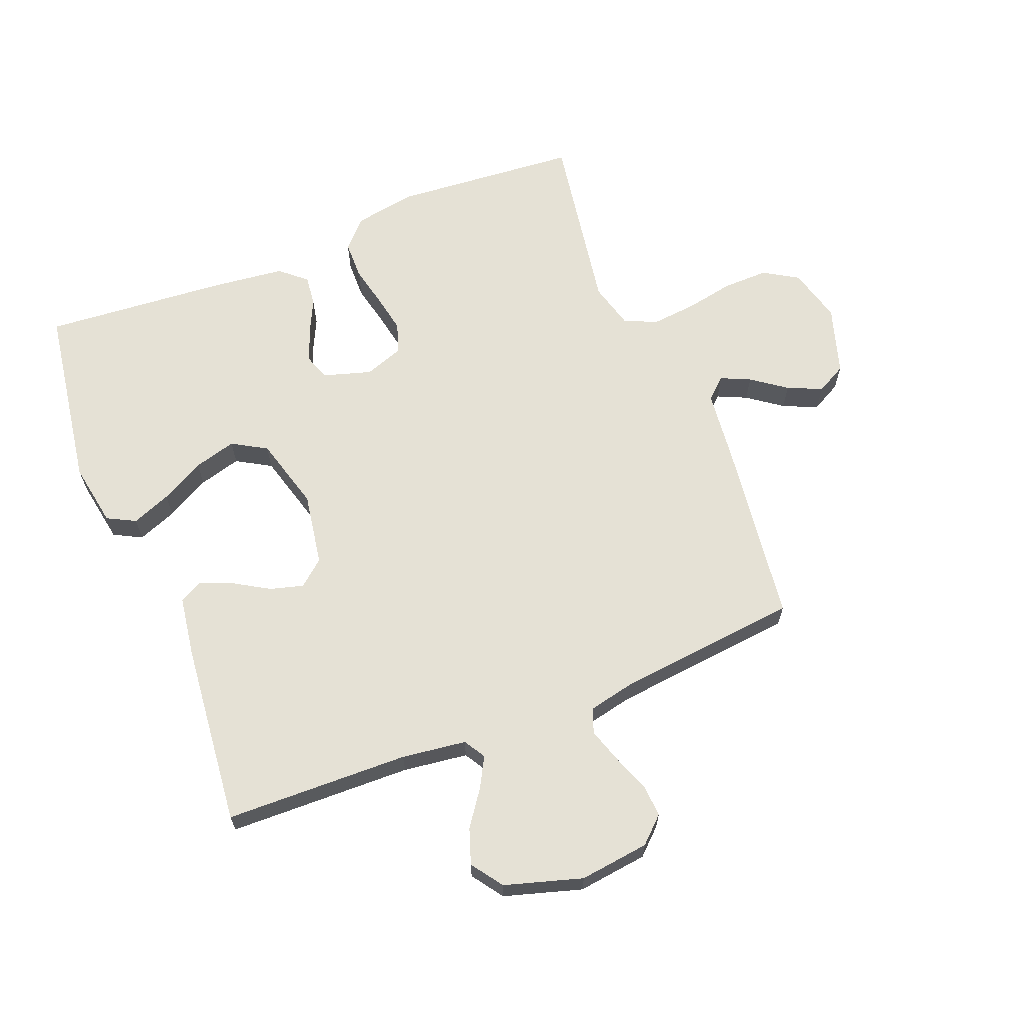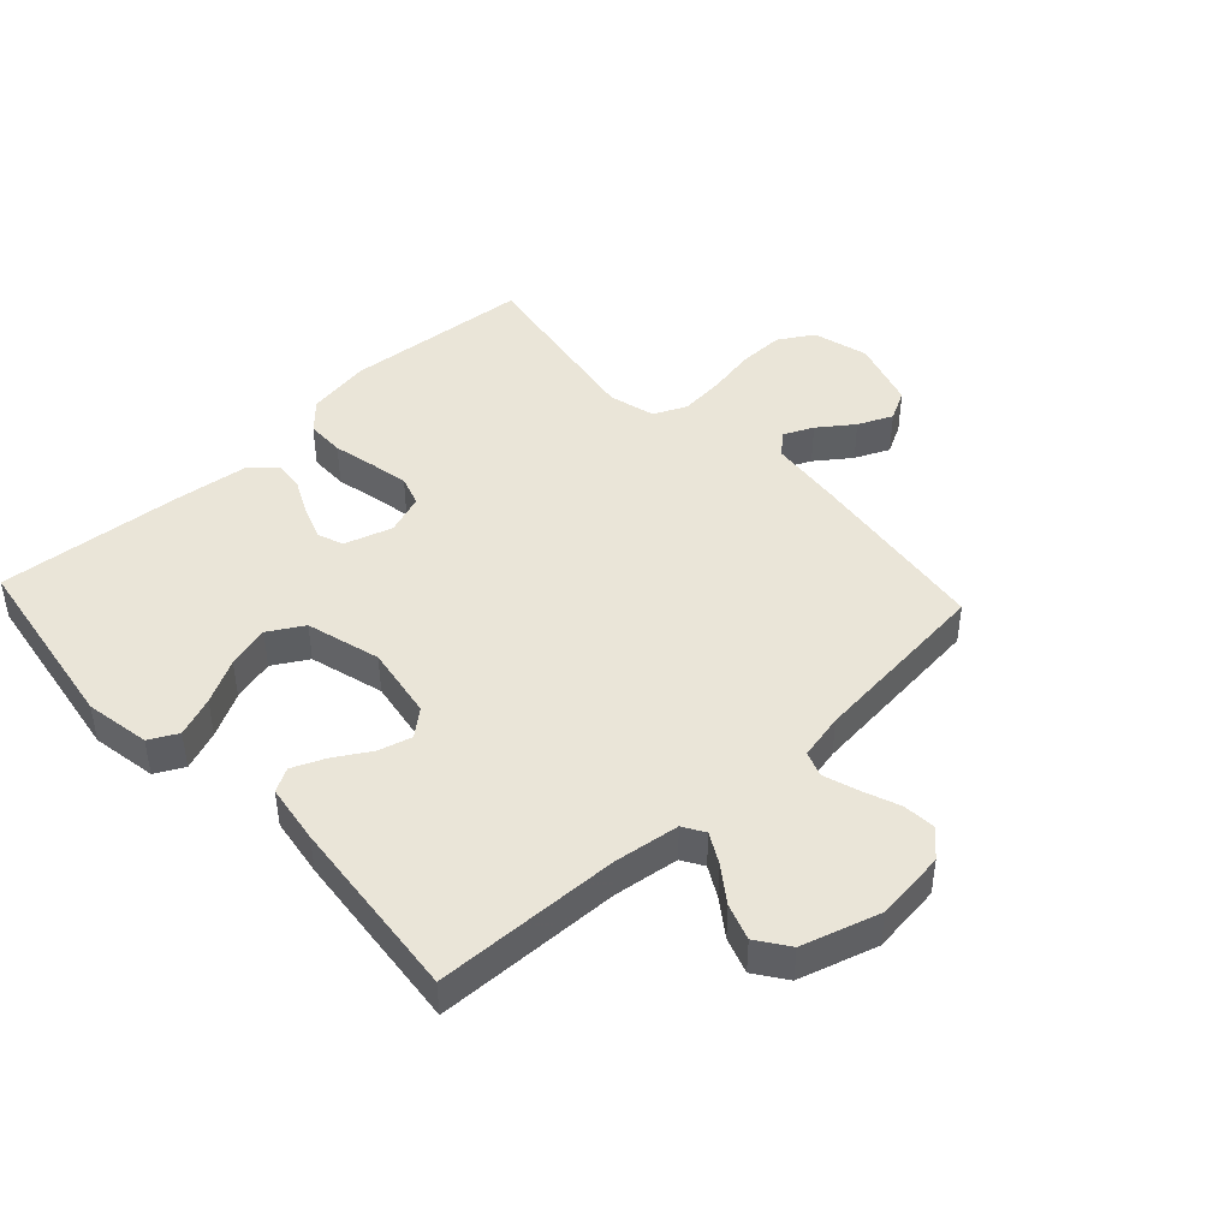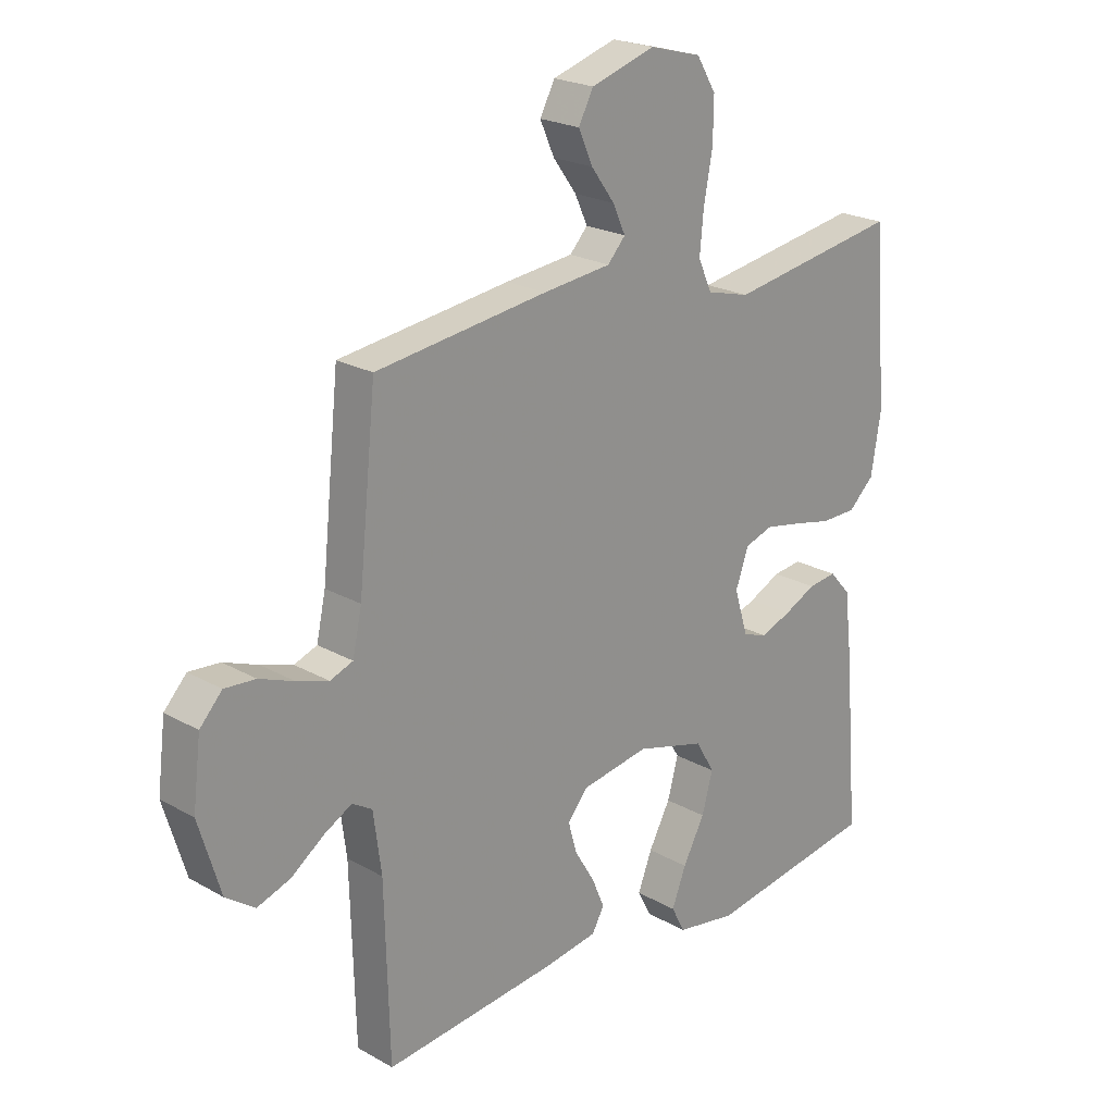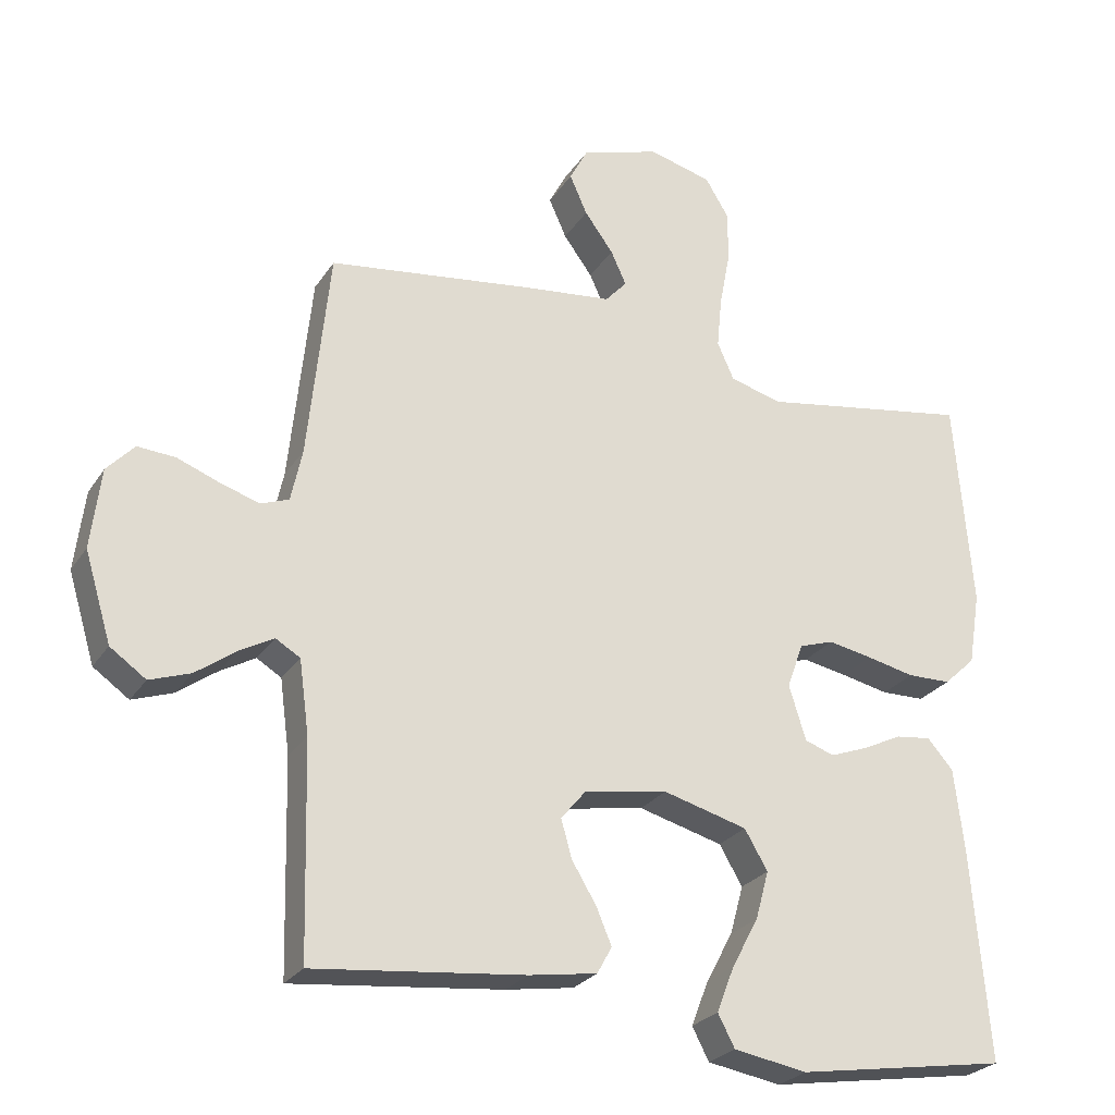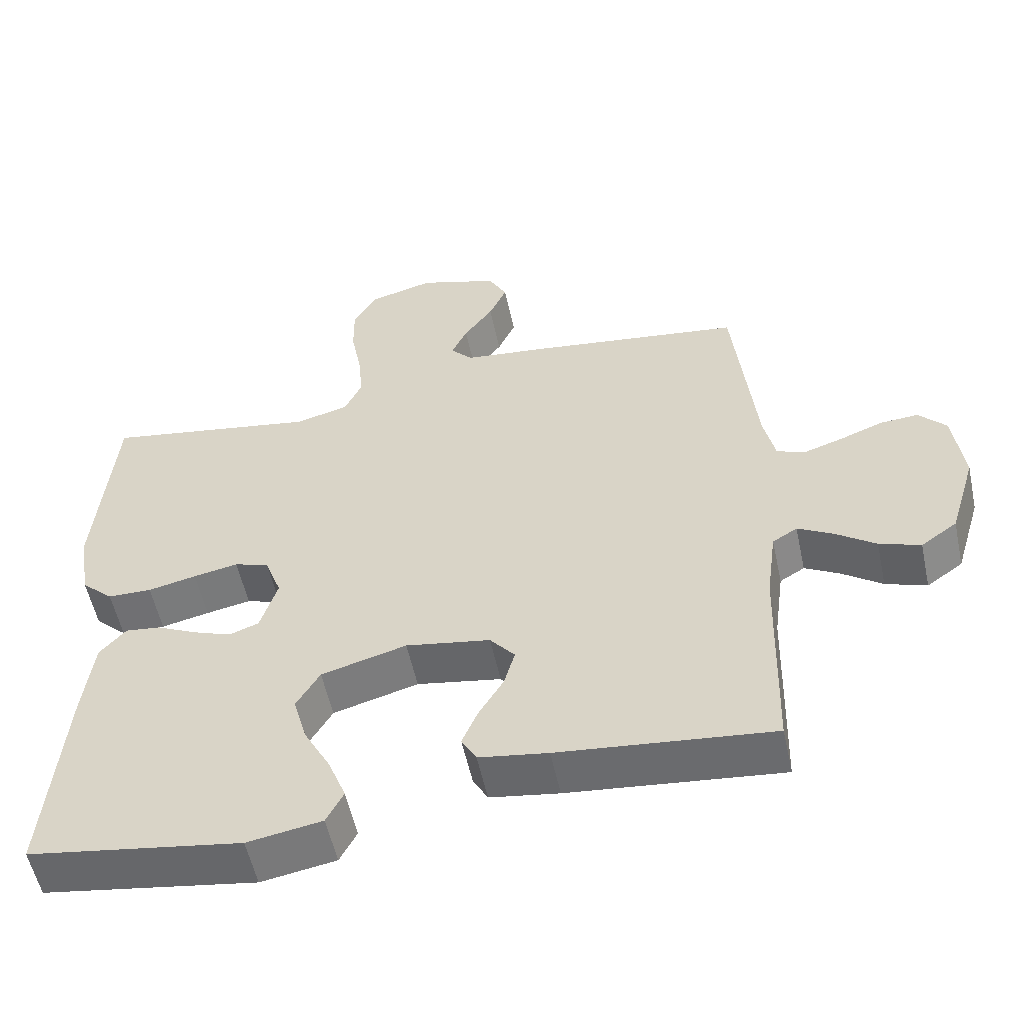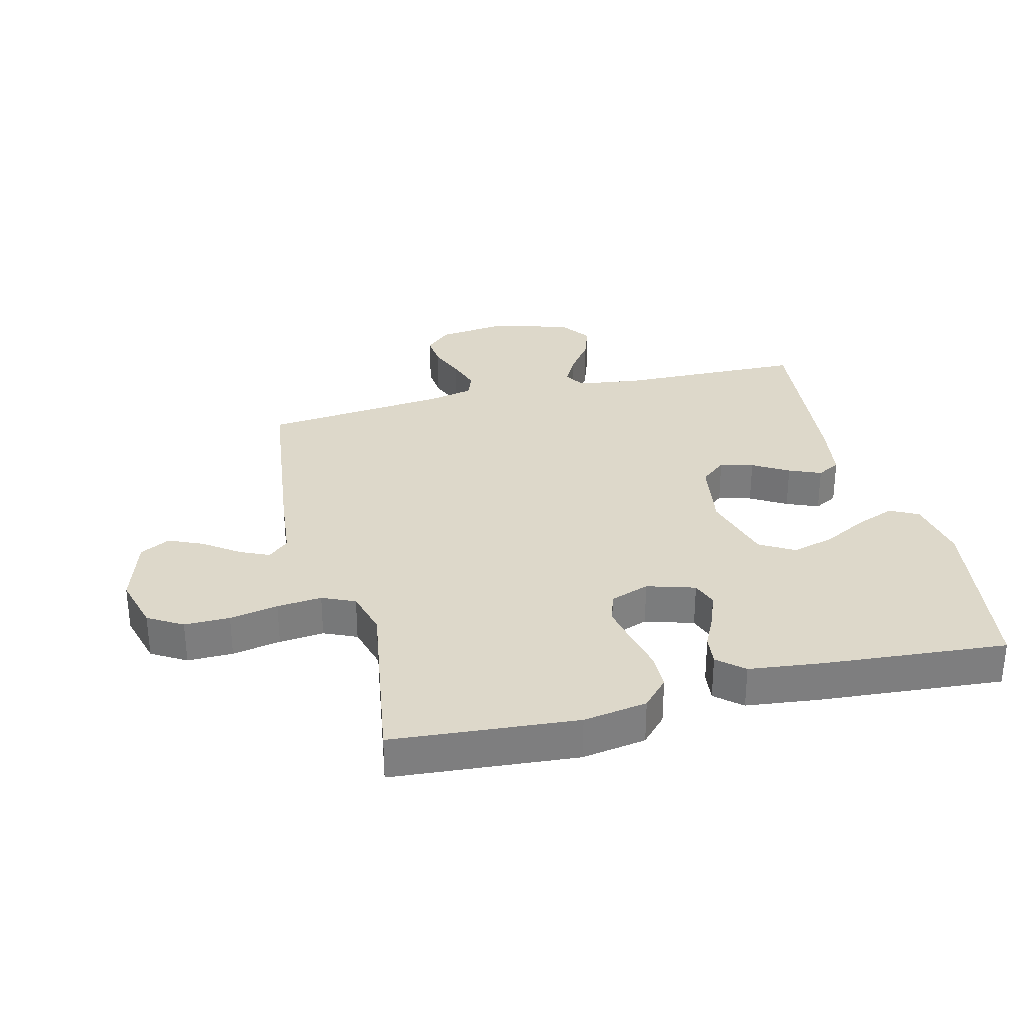
<metadata>
{"format":"obj","ext":"obj","renderer":"f3d","projection":"perspective","resolution":1024,"background":"white","views":[{"elev":65.0,"azim":-111.8,"up":"+Y"},{"elev":44.5,"azim":-132.9,"up":"+Y"},{"elev":22.1,"azim":-45.4,"up":"+Z"},{"elev":-25.7,"azim":-25.7,"up":"+Z"},{"elev":-55.3,"azim":-167.9,"up":"+Z"},{"elev":31.0,"azim":75.8,"up":"+Y"}]}
</metadata>
<code>
v 0.5 0.07 -0.5
v 0.2 0.07 -0.547
v 0.095 0.07 -0.529
v 0.071 0.07 -0.483
v 0.096 0.07 -0.419
v 0.134 0.07 -0.348
v 0.153 0.07 -0.279
v 0.12 0.07 -0.223
v 0 0.07 -0.19
v -0.119 0.07 -0.21
v -0.154 0.07 -0.252
v -0.139 0.07 -0.306
v -0.104 0.07 -0.364
v -0.082 0.07 -0.416
v -0.103 0.07 -0.454
v -0.2 0.07 -0.469
v -0.5 0.07 -0.5
v -0.508 0.07 -0.2
v -0.522 0.07 -0.095
v -0.557 0.07 -0.074
v -0.606 0.07 -0.101
v -0.663 0.07 -0.142
v -0.721 0.07 -0.162
v -0.772 0.07 -0.126
v -0.81 0.07 0
v -0.796 0.07 0.114
v -0.757 0.07 0.156
v -0.703 0.07 0.152
v -0.643 0.07 0.129
v -0.587 0.07 0.111
v -0.547 0.07 0.126
v -0.531 0.07 0.2
v -0.5 0.07 0.5
v -0.2 0.07 0.539
v -0.081 0.07 0.552
v -0.05 0.07 0.586
v -0.072 0.07 0.634
v -0.113 0.07 0.69
v -0.138 0.07 0.746
v -0.112 0.07 0.795
v 0 0.07 0.83
v 0.09 0.07 0.806
v 0.124 0.07 0.75
v 0.123 0.07 0.676
v 0.108 0.07 0.597
v 0.101 0.07 0.524
v 0.125 0.07 0.471
v 0.2 0.07 0.451
v 0.5 0.07 0.5
v 0.525 0.07 0.2
v 0.508 0.07 0.096
v 0.463 0.07 0.054
v 0.401 0.07 0.053
v 0.333 0.07 0.068
v 0.27 0.07 0.08
v 0.221 0.07 0.064
v 0.198 0.07 0
v 0.222 0.07 -0.078
v 0.264 0.07 -0.093
v 0.318 0.07 -0.073
v 0.374 0.07 -0.046
v 0.424 0.07 -0.04
v 0.461 0.07 -0.082
v 0.475 0.07 -0.2
v 0.5 0 -0.5
v 0.2 0 -0.547
v 0.095 0 -0.529
v 0.071 0 -0.483
v 0.096 0 -0.419
v 0.134 0 -0.348
v 0.153 0 -0.279
v 0.12 0 -0.223
v 0 0 -0.19
v -0.119 0 -0.21
v -0.154 0 -0.252
v -0.139 0 -0.306
v -0.104 0 -0.364
v -0.082 0 -0.416
v -0.103 0 -0.454
v -0.2 0 -0.469
v -0.5 0 -0.5
v -0.508 0 -0.2
v -0.522 0 -0.095
v -0.557 0 -0.074
v -0.606 0 -0.101
v -0.663 0 -0.142
v -0.721 0 -0.162
v -0.772 0 -0.126
v -0.81 0 0
v -0.796 0 0.114
v -0.757 0 0.156
v -0.703 0 0.152
v -0.643 0 0.129
v -0.587 0 0.111
v -0.547 0 0.126
v -0.531 0 0.2
v -0.5 0 0.5
v -0.2 0 0.539
v -0.081 0 0.552
v -0.05 0 0.586
v -0.072 0 0.634
v -0.113 0 0.69
v -0.138 0 0.746
v -0.112 0 0.795
v 0 0 0.83
v 0.09 0 0.806
v 0.124 0 0.75
v 0.123 0 0.676
v 0.108 0 0.597
v 0.101 0 0.524
v 0.125 0 0.471
v 0.2 0 0.451
v 0.5 0 0.5
v 0.525 0 0.2
v 0.508 0 0.096
v 0.463 0 0.054
v 0.401 0 0.053
v 0.333 0 0.068
v 0.27 0 0.08
v 0.221 0 0.064
v 0.198 0 0
v 0.222 0 -0.078
v 0.264 0 -0.093
v 0.318 0 -0.073
v 0.374 0 -0.046
v 0.424 0 -0.04
v 0.461 0 -0.082
v 0.475 0 -0.2
f 4 5 6
f 3 4 6
f 2 3 6
f 1 2 6
f 64 1 6
f 63 64 6
f 62 63 6
f 61 62 6
f 60 61 6
f 59 60 6 7
f 58 59 7 8
f 57 58 8 9
f 56 57 9 10
f 52 53 54
f 51 52 54
f 50 51 54
f 49 50 54
f 48 49 54
f 47 48 54 55
f 46 47 55 56
f 43 44 45
f 42 43 45
f 41 42 45
f 40 41 45
f 39 40 45
f 38 39 45
f 37 38 45
f 36 37 45 46
f 46 56 10
f 36 46 10
f 35 36 10
f 35 10 11
f 34 35 11
f 33 34 11
f 32 33 11
f 27 28 29
f 26 27 29
f 25 26 29
f 24 25 29
f 23 24 29
f 22 23 29
f 21 22 29
f 20 21 29 30
f 19 20 30 31
f 16 17 18
f 15 16 18
f 14 15 18
f 13 14 18
f 12 13 18
f 19 31 32
f 18 19 32
f 12 18 32
f 11 12 32
f 70 69 68
f 70 68 67
f 70 67 66
f 70 66 65
f 70 65 128
f 70 128 127
f 70 127 126
f 70 126 125
f 70 125 124
f 71 70 124 123
f 72 71 123 122
f 73 72 122 121
f 74 73 121 120
f 118 117 116
f 118 116 115
f 118 115 114
f 118 114 113
f 118 113 112
f 119 118 112 111
f 120 119 111 110
f 109 108 107
f 109 107 106
f 109 106 105
f 109 105 104
f 109 104 103
f 109 103 102
f 109 102 101
f 110 109 101 100
f 74 120 110
f 74 110 100
f 74 100 99
f 75 74 99
f 75 99 98
f 75 98 97
f 75 97 96
f 93 92 91
f 93 91 90
f 93 90 89
f 93 89 88
f 93 88 87
f 93 87 86
f 93 86 85
f 94 93 85 84
f 95 94 84 83
f 82 81 80
f 82 80 79
f 82 79 78
f 82 78 77
f 82 77 76
f 96 95 83
f 96 83 82
f 96 82 76
f 96 76 75
f 1 65 66 2
f 2 66 67 3
f 3 67 68 4
f 4 68 69 5
f 5 69 70 6
f 6 70 71 7
f 7 71 72 8
f 8 72 73 9
f 9 73 74 10
f 10 74 75 11
f 11 75 76 12
f 12 76 77 13
f 13 77 78 14
f 14 78 79 15
f 15 79 80 16
f 16 80 81 17
f 17 81 82 18
f 18 82 83 19
f 19 83 84 20
f 20 84 85 21
f 21 85 86 22
f 22 86 87 23
f 23 87 88 24
f 24 88 89 25
f 25 89 90 26
f 26 90 91 27
f 27 91 92 28
f 28 92 93 29
f 29 93 94 30
f 30 94 95 31
f 31 95 96 32
f 32 96 97 33
f 33 97 98 34
f 34 98 99 35
f 35 99 100 36
f 36 100 101 37
f 37 101 102 38
f 38 102 103 39
f 39 103 104 40
f 40 104 105 41
f 41 105 106 42
f 42 106 107 43
f 43 107 108 44
f 44 108 109 45
f 45 109 110 46
f 46 110 111 47
f 47 111 112 48
f 48 112 113 49
f 49 113 114 50
f 50 114 115 51
f 51 115 116 52
f 52 116 117 53
f 53 117 118 54
f 54 118 119 55
f 55 119 120 56
f 56 120 121 57
f 57 121 122 58
f 58 122 123 59
f 59 123 124 60
f 60 124 125 61
f 61 125 126 62
f 62 126 127 63
f 63 127 128 64
f 64 128 65 1

</code>
